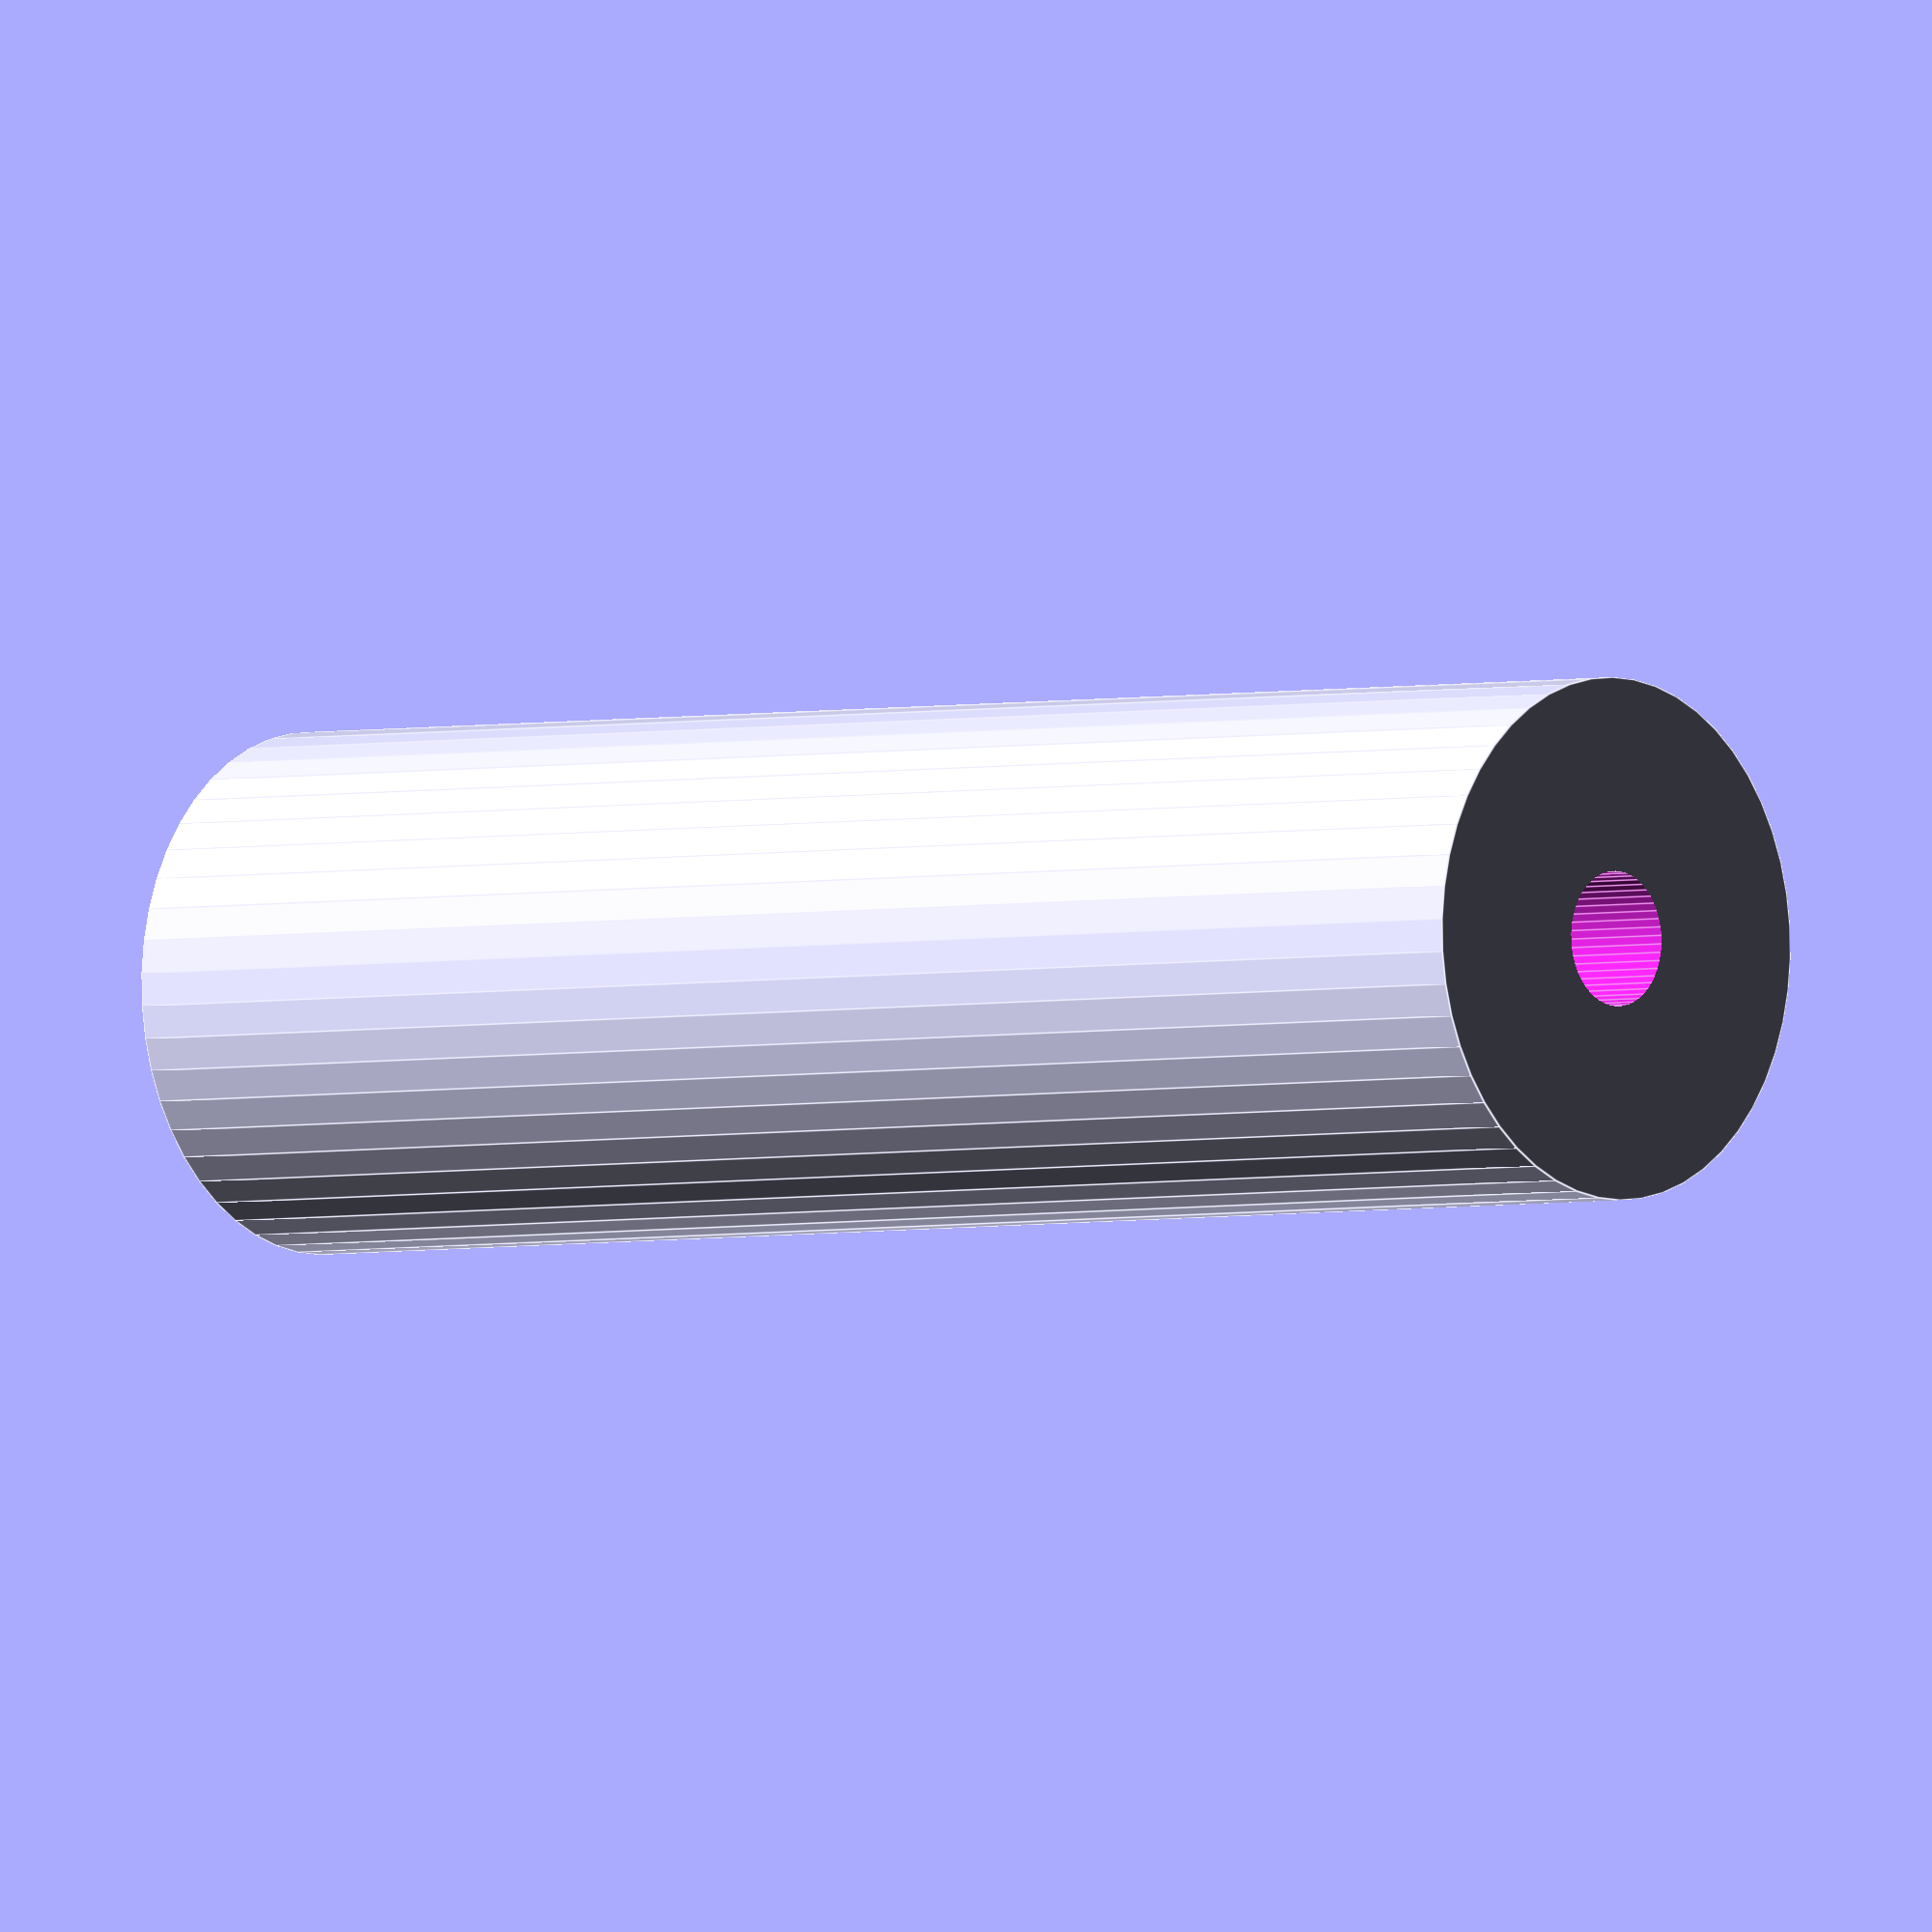
<openscad>
$fn = 50;


difference() {
	union() {
		translate(v = [0, 0, -45.0000000000]) {
			cylinder(h = 90, r = 13.5000000000);
		}
	}
	union() {
		translate(v = [0, 0, -100.0000000000]) {
			cylinder(h = 200, r = 3.5000000000);
		}
	}
}
</openscad>
<views>
elev=182.7 azim=319.2 roll=228.2 proj=o view=edges
</views>
